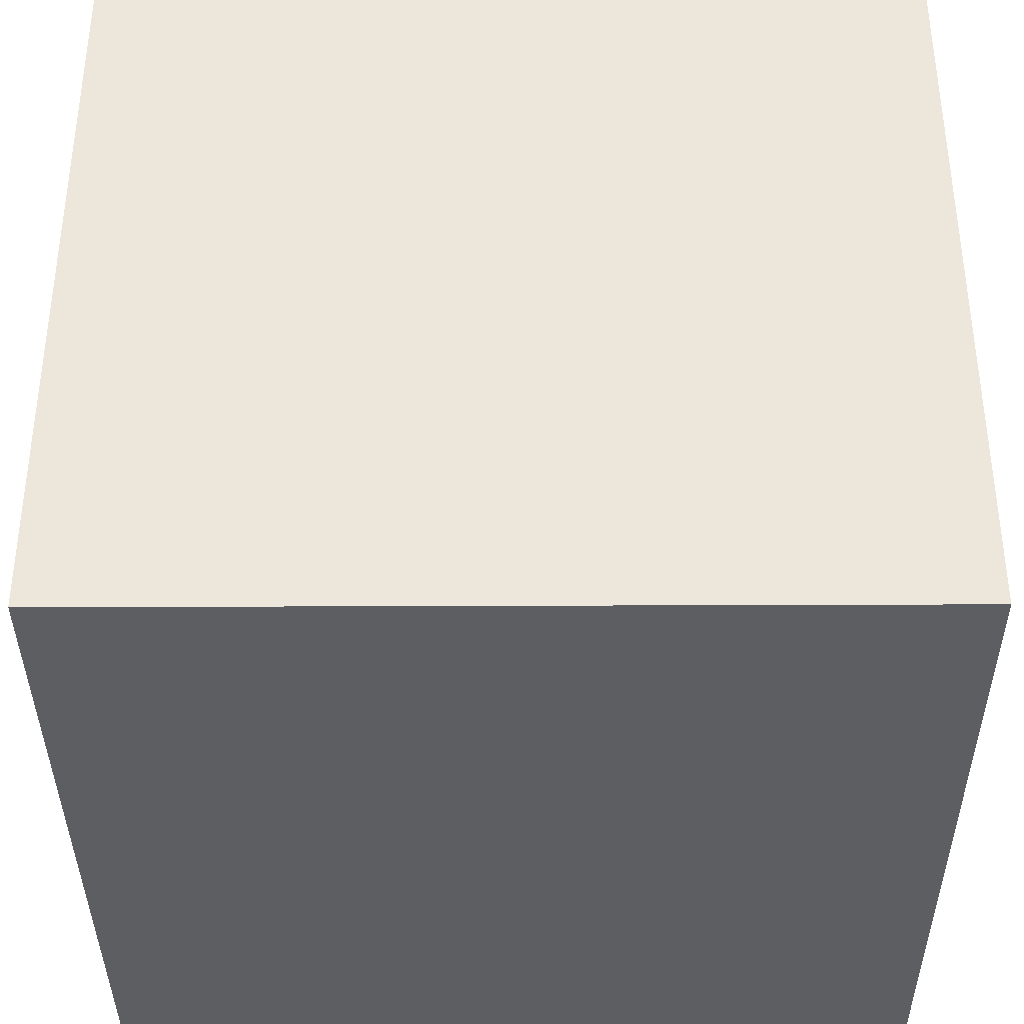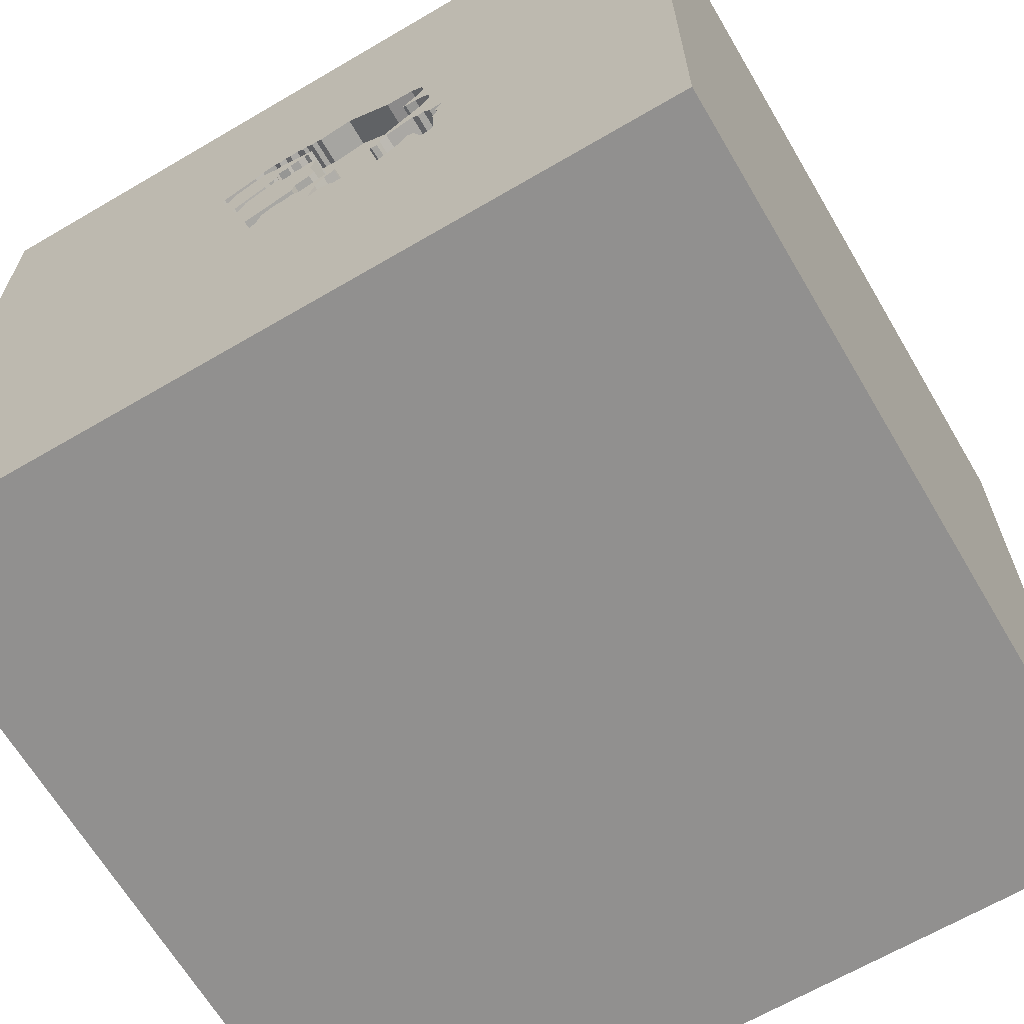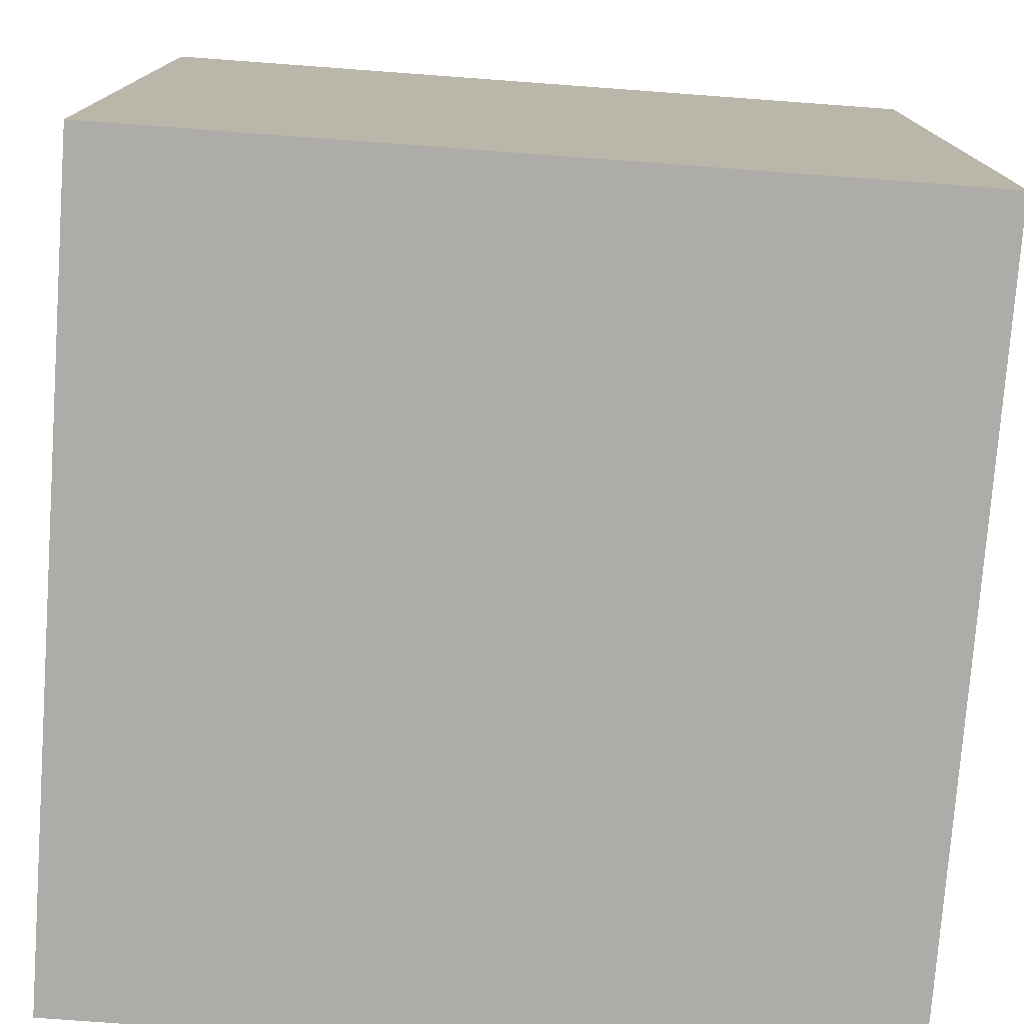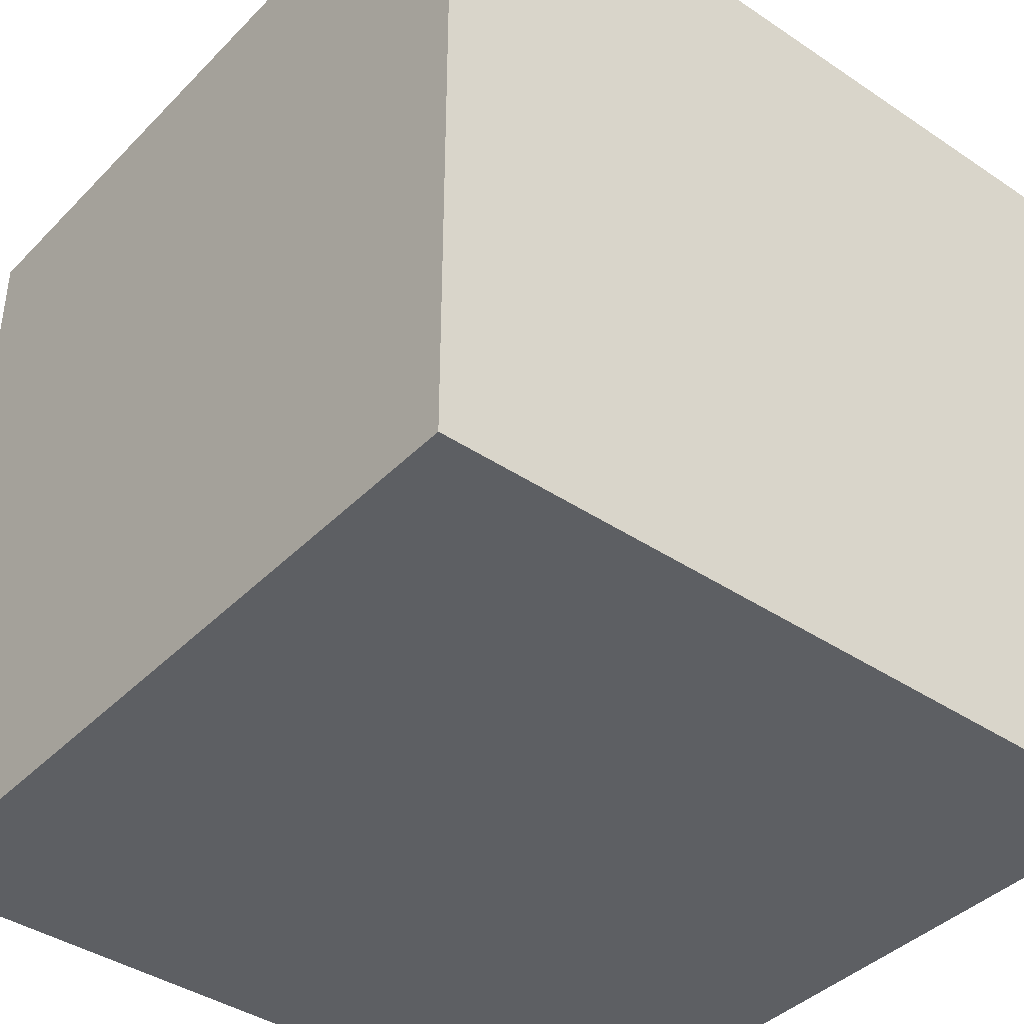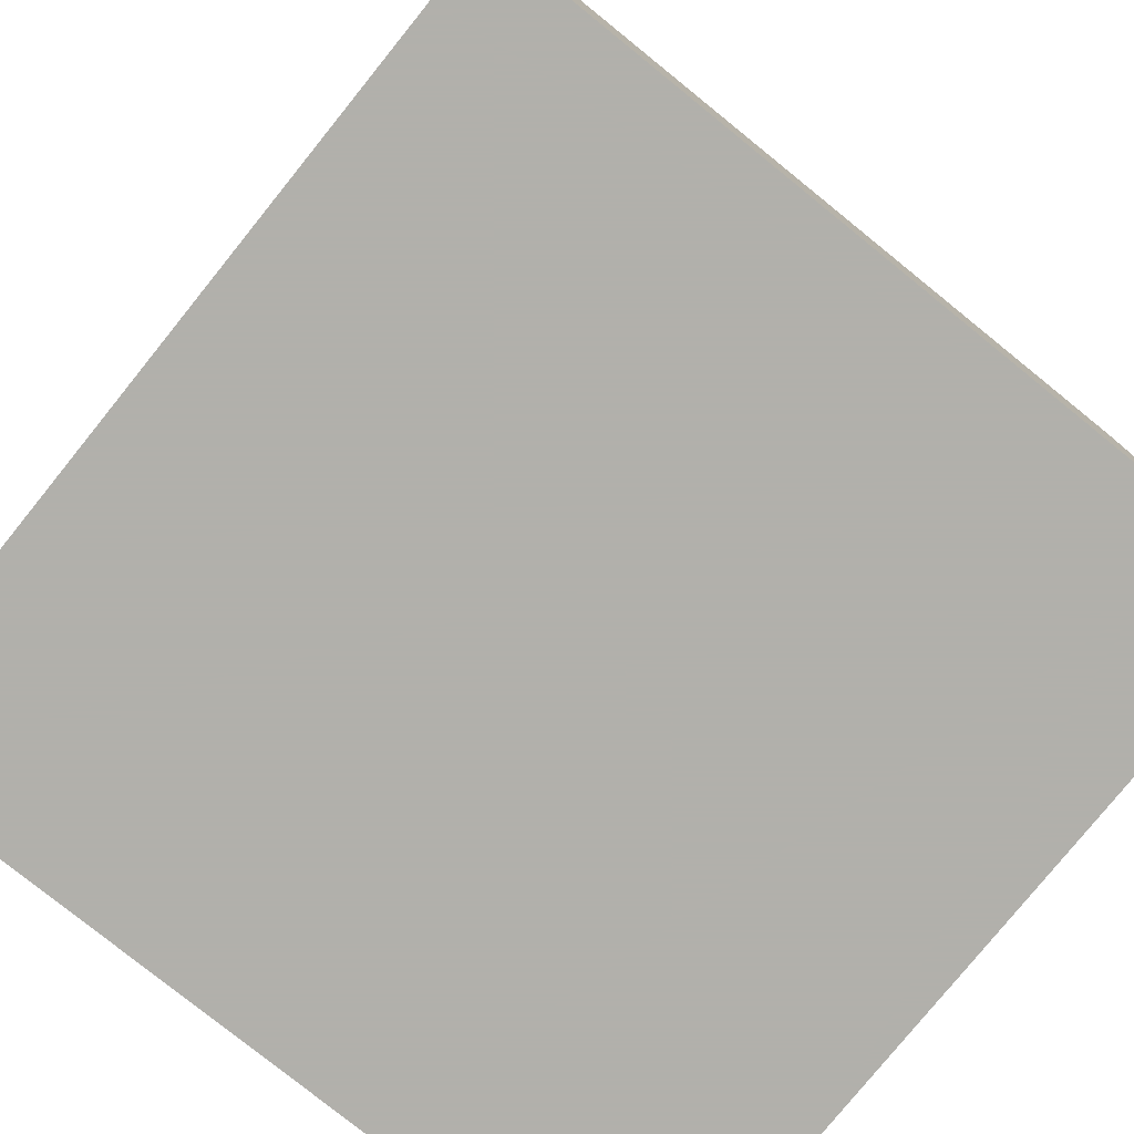
<metadata>
{"format":"obj","ext":"obj","renderer":"f3d","projection":"perspective","resolution":1024,"background":"white","views":[{"elev":-37.4,"azim":0.3,"up":"+Y"},{"elev":-65.7,"azim":-149.5,"up":"+Z"},{"elev":-76.6,"azim":-4.2,"up":"+Z"},{"elev":-40.4,"azim":-39.4,"up":"+Y"},{"elev":-78.5,"azim":141.1,"up":"+Y"}]}
</metadata>
<code>
o camel_58
v -0.458 1.5 -0.1982
v -0.5204 1.5 -0.00177
v -0.5204 1.4 -0.00177
v -0.5824 1.5 -0.0871
v -0.5824 1.4 -0.0871
v -0.569 1.5 -0.2698
v -0.2984 1.5 -0.07852
v 0.1038 1.5 0.3132
v 0.04254 1.5 0.3772
v 0.1189 1.5 0.3122
v 0.1189 1.4 0.3122
v -0.5612 1.5 -0.137
v -0.5612 1.4 -0.137
v 0.1164 1.5 0.4713
v -0.04322 1.5 0.09982
v 0.2694 1.5 0.1059
v 0.2694 1.4 0.1059
v 0.1102 1.5 0.3968
v 0.1102 1.4 0.3968
v -0.04705 1.5 0.212
v 0.3727 1.5 0.3703
v 0.3727 1.4 0.3703
v 0.1481 1.5 -0.1389
v 0.1481 1.4 -0.1389
v -0.1628 1.5 -0.2543
v 0.0237 1.5 0.465
v 0.2462 1.5 0.1593
v 0.2462 1.4 0.1593
v -0.2492 1.5 -0.28
v -0.2492 1.4 -0.28
v -0.4984 1.5 0.2971
v -0.4984 1.4 0.2971
v -0.9766 1.5 0.3516
v 0.1057 1.5 -0.1123
v 0.008832 1.5 0.3489
v 0.008832 1.4 0.3489
v -0.4771 1.5 0.2266
v -0.4771 1.4 0.2266
v 0.03038 1.5 -0.03555
v -0.06041 1.5 -0.2448
v -0.06041 1.4 -0.2448
v 0.2822 1.5 0.09934
v -0.4959 1.5 -0.008618
v 0.3044 1.5 0.1577
v 0.3044 1.4 0.1577
v -0.1036 1.5 -0.221
v -0.1036 1.4 -0.221
v 0.1293 1.5 0.4648
v 0.1293 1.4 0.4648
v 0.2822 1.4 0.09934
v 1.5 1.5 1.5
v 1.5 -1.5 -1.5
v 1.5 -1.5 1.5
v 0.3295 1.5 0.3208
v 0.224 1.5 -0.09849
v 0.3153 1.5 0.3541
v 0.3641 1.5 0.3815
v 0.192 1.5 -0.2128
v 0.3641 1.4 0.3815
v 0.1494 1.5 0.4738
v 0.3295 1.4 0.3208
v -0.1786 1.5 0.4863
v -0.5166 1.5 0.2113
v -0.5166 1.4 0.2113
v -0.03862 1.5 0.02188
v -0.5709 1.5 -0.06685
v -0.5709 1.4 -0.06685
v 0.1494 1.4 0.4738
v 0.03376 1.5 0.3331
v 0.2363 1.5 0.3919
v -0.1942 1.5 -0.2514
v -0.1942 1.4 -0.2514
v -0.329 1.5 -0.2929
v -0.1116 1.5 -0.1132
v -0.05616 1.5 0.4521
v -0.1448 1.5 -0.07456
v 0.2011 1.5 0.4594
v 0.04494 1.5 -0.1042
v 0.1694 1.5 0.2306
v 0.1694 1.4 0.2306
v -0.4367 1.4 0.2241
v -0.05854 1.5 0.04505
v -0.5079 1.5 0.3262
v -0.007052 1.5 0.3445
v -0.007052 1.4 0.3445
v 0.2119 1.5 0.4036
v 0.1358 1.5 0.2576
v -0.5335 1.5 0.1926
v 0.03913 1.5 0.2055
v 0.03913 1.4 0.2055
v 0.1225 1.5 0.2203
v 0.1225 1.4 0.2203
v -0.4959 1.4 -0.008618
v 0.09506 1.5 0.1957
v 0.09506 1.4 0.1957
v 0.1663 1.5 -0.1997
v 0.1663 1.4 -0.1997
v -0.07719 1.5 -0.158
v -0.07719 1.4 -0.158
v 0.1057 1.4 -0.1123
v 0.02123 1.5 0.00514
v -0.3668 1.5 0.002193
v 0.3411 1.5 0.313
v -0.4236 1.5 -0.243
v -0.4236 1.4 -0.243
v 0.01976 1.5 0.1991
v 0.01976 1.4 0.1991
v -0.1528 1.5 -0.09284
v -0.1528 1.4 -0.09284
v -0.008764 1.5 -0.1126
v -1.5 -1.5 -1.5
v -0.6018 1.5 -0.02007
v -1.5 1.5 1.5
v -1.5 1.5 -1.5
v -1.5 -1.5 1.5
v -0.4367 1.5 0.2241
v -0.05616 1.4 0.4521
v 0.2011 1.4 0.4594
v 0.08072 1.5 0.4696
v -0.4843 1.5 -0.2084
v -0.4843 1.4 -0.2084
v -0.1245 1.5 -0.2328
v -0.01623 1.5 0.4585
v -0.01623 1.4 0.4585
v 0.224 1.4 -0.09849
v 0.2958 1.5 0.1689
v -0.5537 1.5 -0.2887
v -0.5537 1.4 -0.2887
v 0.007381 1.5 0.4695
v -0.5172 1.5 0.1147
v -0.3054 1.5 -0.2819
v 0.3517 1.5 0.3058
v 0.3517 1.4 0.3058
v 0.2173 1.5 0.2072
v -0.04705 1.4 0.212
v 0.1218 1.5 0.2703
v 0.1218 1.4 0.2703
v -0.3077 1.5 -0.0906
v -0.3077 1.4 -0.0906
v 0.1259 1.5 0.2956
v 0.06653 1.5 -0.1161
v 0.06653 1.4 -0.1161
v -0.4547 1.5 0.3905
v -0.4547 1.4 0.3905
v 0.007382 1.4 0.4695
v -0.1448 1.4 -0.07456
v 0.1259 1.4 0.2956
v 0.08666 1.5 -0.107
v -0.4247 1.5 0.2355
v -0.4247 1.4 0.2355
v 0.03376 1.4 0.3331
v 0.08666 1.4 -0.107
v 1.5 1.5 -1.5
v -0.378 1.5 -0.2792
v -0.378 1.4 -0.2792
v -0.1786 1.4 0.4863
v 0.0237 1.4 0.465
v -0.6018 1.4 -0.02007
v -0.7129 1.5 -1.035
v -0.5459 1.5 -0.02985
v -0.5459 1.4 -0.02985
v -0.5335 1.4 0.1926
v 0.05785 1.5 0.1885
v -0.367 1.5 -0.03002
v -0.367 1.4 -0.03001
v -0.2984 1.4 -0.07852
v 0.07765 1.5 0.1859
v -0.3397 1.5 -0.05819
v 0.05155 1.5 0.4806
v 0.05155 1.4 0.4806
v -0.3397 1.4 -0.05819
v -0.5161 1.5 -0.2904
v 0.2119 1.4 0.4035
v -0.03527 1.5 0.4639
v -0.03527 1.4 0.4639
v 0.1549 1.5 0.2523
v 0.1549 1.4 0.2523
v 0.1115 1.5 -0.06193
v -0.1552 1.5 -0.08044
v -0.1552 1.4 -0.08044
v -0.05358 1.5 0.1991
v -0.05358 1.4 0.1991
v -0.05345 1.5 -0.2409
v -0.05345 1.4 -0.2409
v -0.3504 1.5 0.3965
v -0.569 1.4 -0.2698
v -0.05854 1.4 0.04505
v -0.008764 1.4 -0.1126
v -0.5172 1.4 0.1147
v -0.4972 1.5 0.3643
v -0.4972 1.4 0.3643
v -0.03862 1.4 0.02188
v -0.1116 1.4 -0.1132
v 0.1004 1.5 0.2147
v 0.1004 1.4 0.2147
v -0.3141 1.5 -0.05067
v -0.3141 1.4 -0.05067
v -0.458 1.4 -0.1982
v 0.3153 1.4 0.3541
v 0.2958 1.4 0.1689
v 0.02123 1.4 0.00514
v -0.03495 1.5 0.1294
v -0.04415 1.5 0.4589
v -0.3504 1.4 0.3965
v -0.2267 1.5 -0.2834
v -0.2267 1.4 -0.2834
v -0.5079 1.4 0.3262
v -0.5161 1.4 -0.2904
v 0.06716 1.5 0.3267
v 0.06716 1.4 0.3267
v 0.192 1.4 -0.2128
v 0.08072 1.4 0.4696
v -0.3404 1.5 -0.02424
v 0.07848 1.5 0.3147
v 0.07848 1.4 0.3147
v -0.5863 1.5 -0.04346
v 0.173 1.5 0.4115
v 0.173 1.4 0.4115
v 0.1358 1.4 0.2576
v 0.03038 1.4 -0.03555
v 0.1036 1.5 0.4778
v -0.1245 1.4 -0.2328
v 0.07765 1.4 0.1859
v 0.05785 1.4 0.1885
v 0.02333 1.5 -0.09224
v 0.02333 1.4 -0.09224
v -0.01365 1.5 0.2056
v -0.277 1.5 -0.2957
v -0.277 1.4 -0.2957
v -0.3125 1.5 -0.05352
v 0.1409 1.5 0.3911
v -0.1354 1.5 -0.2297
v -0.1354 1.4 -0.2297
v -0.03495 1.4 0.1294
v -0.3668 1.4 0.002193
v -0.1628 1.4 -0.2543
v -0.5395 1.5 0.1502
v -0.5395 1.4 0.1502
v -0.4735 1.5 0.008581
v -0.4735 1.4 0.008581
v 0.1036 1.4 0.4778
v -0.3294 1.5 -0.08452
v -0.3294 1.4 -0.08452
v 0.2319 1.5 0.4332
v 0.2319 1.4 0.4332
v 0.1409 1.4 0.3911
v -0.3054 1.4 -0.2819
v -0.329 1.4 -0.2929
v -0.02381 1.5 0.358
v -0.02381 1.4 0.358
v -0.5265 1.5 -0.2963
v -0.5265 1.4 -0.2963
f 111 53 115
f 113 111 115
f 113 114 111
f 53 51 115
f 51 113 115
f 111 52 53
f 33 114 113
f 83 33 113
f 113 185 143
f 190 83 113
f 113 143 190
f 33 83 31
f 149 116 33
f 33 31 149
f 33 63 88
f 237 130 33
f 33 88 237
f 185 113 62
f 37 63 33
f 33 116 37
f 130 112 33
f 112 6 33
f 62 113 51
f 213 196 230
f 138 242 168
f 213 230 138
f 130 102 213
f 213 138 168
f 164 130 213
f 213 168 164
f 112 130 2
f 112 2 160
f 4 6 112
f 62 203 75
f 130 164 239
f 43 2 130
f 130 239 43
f 7 138 230
f 112 216 66
f 112 66 4
f 174 203 62
f 174 62 51
f 129 123 174
f 51 221 119
f 129 174 51
f 169 26 129
f 169 129 51
f 51 119 169
f 12 6 4
f 6 114 33
f 14 221 51
f 48 14 51
f 51 60 48
f 127 159 6
f 153 111 114
f 77 60 51
f 57 244 77
f 51 57 77
f 159 127 251
f 159 251 172
f 153 52 111
f 120 1 104
f 154 73 159
f 120 104 154
f 159 172 120
f 159 120 154
f 21 57 51
f 153 54 103
f 132 21 153
f 153 103 132
f 153 53 52
f 153 51 53
f 153 21 51
f 153 44 54
f 73 131 228
f 71 25 159
f 159 73 228
f 205 71 159
f 228 29 205
f 159 228 205
f 140 10 54
f 54 44 126
f 126 134 140
f 126 140 54
f 70 56 54
f 122 46 159
f 159 25 232
f 159 232 122
f 159 114 6
f 153 55 44
f 134 79 176
f 176 87 136
f 140 134 176
f 176 136 140
f 70 54 10
f 10 8 18
f 231 217 86
f 10 18 231
f 86 70 10
f 10 231 86
f 159 46 40
f 98 74 96
f 96 159 40
f 96 40 183
f 96 183 98
f 58 55 153
f 42 44 55
f 55 16 42
f 9 18 8
f 96 74 110
f 110 78 141
f 141 148 34
f 141 34 96
f 96 110 141
f 178 16 55
f 16 194 91
f 16 91 27
f 84 249 9
f 9 8 214
f 35 84 9
f 209 69 35
f 9 214 209
f 9 209 35
f 96 34 23
f 110 74 76
f 110 225 78
f 58 159 96
f 76 74 108
f 108 179 76
f 65 82 15
f 16 178 39
f 101 65 15
f 16 39 101
f 101 15 16
f 106 89 163
f 94 194 16
f 167 94 16
f 16 106 163
f 163 167 16
f 153 159 58
f 106 16 15
f 202 181 20
f 106 15 202
f 227 106 202
f 202 20 227
f 153 114 159
f 157 124 145
f 250 124 157
f 129 26 157
f 157 145 129
f 145 124 129
f 250 117 124
f 19 250 157
f 123 129 124
f 117 250 156
f 117 175 124
f 250 19 9
f 9 249 250
f 19 157 212
f 26 169 170
f 170 157 26
f 174 123 124
f 124 175 174
f 117 156 75
f 156 250 135
f 175 117 203
f 203 174 175
f 18 9 19
f 249 84 250
f 49 19 212
f 170 212 157
f 62 75 156
f 75 203 117
f 135 204 156
f 250 85 135
f 19 246 18
f 85 250 84
f 246 19 49
f 49 212 241
f 169 119 212
f 212 170 169
f 156 204 62
f 182 204 135
f 85 151 135
f 231 18 246
f 84 35 85
f 246 49 218
f 14 48 49
f 49 241 14
f 119 221 241
f 241 212 119
f 185 62 204
f 204 182 150
f 20 181 182
f 182 135 20
f 36 151 85
f 151 107 135
f 246 218 231
f 36 85 35
f 218 49 68
f 221 14 241
f 48 60 49
f 204 144 185
f 144 204 150
f 235 150 182
f 181 202 182
f 151 36 69
f 90 107 151
f 227 20 135
f 135 107 227
f 217 231 218
f 35 69 36
f 118 218 68
f 68 49 60
f 143 185 144
f 32 144 150
f 150 235 81
f 235 182 187
f 234 182 202
f 107 90 106
f 215 90 151
f 106 227 107
f 86 217 218
f 218 173 86
f 118 173 218
f 118 68 77
f 60 77 68
f 144 191 143
f 32 191 144
f 32 150 31
f 116 149 150
f 150 81 116
f 189 81 235
f 187 197 235
f 182 234 187
f 234 202 15
f 69 209 210
f 210 151 69
f 89 106 90
f 215 195 90
f 210 215 151
f 245 173 118
f 190 143 191
f 32 207 191
f 149 31 150
f 31 83 32
f 81 189 38
f 189 235 102
f 102 130 189
f 146 197 187
f 213 102 235
f 235 197 213
f 187 234 15
f 15 82 187
f 163 89 90
f 90 224 163
f 195 215 137
f 195 224 90
f 209 214 215
f 215 210 209
f 173 199 70
f 70 86 173
f 173 245 199
f 77 244 245
f 245 118 77
f 83 190 191
f 191 207 83
f 207 32 83
f 37 116 81
f 81 38 37
f 38 189 64
f 197 146 180
f 192 146 187
f 196 213 197
f 82 65 187
f 92 195 137
f 137 215 147
f 224 195 223
f 214 8 215
f 56 70 199
f 199 245 59
f 244 57 245
f 38 64 37
f 64 189 238
f 130 237 238
f 238 189 130
f 197 180 166
f 76 179 180
f 180 146 76
f 146 192 188
f 192 187 65
f 197 166 7
f 230 196 197
f 7 230 197
f 224 223 163
f 195 92 91
f 91 194 195
f 219 92 137
f 140 136 137
f 137 147 140
f 11 147 215
f 95 223 195
f 11 215 8
f 8 10 11
f 54 56 199
f 199 61 54
f 59 22 199
f 59 245 57
f 63 37 64
f 64 238 162
f 237 88 238
f 180 109 166
f 179 108 180
f 146 188 76
f 220 188 192
f 167 163 223
f 194 94 195
f 219 177 92
f 136 87 219
f 219 137 136
f 147 11 140
f 223 95 167
f 95 195 94
f 10 140 11
f 61 199 22
f 57 21 22
f 22 59 57
f 64 162 88
f 88 63 64
f 162 238 88
f 109 180 108
f 109 139 166
f 110 76 188
f 220 226 188
f 220 192 201
f 65 101 201
f 201 192 65
f 166 139 7
f 27 91 92
f 92 28 27
f 87 176 177
f 177 219 87
f 80 92 177
f 94 167 95
f 103 54 61
f 61 133 103
f 133 61 22
f 139 109 72
f 188 226 110
f 152 226 220
f 220 201 101
f 101 39 220
f 138 7 139
f 80 28 92
f 176 79 177
f 80 177 79
f 133 132 103
f 133 22 21
f 21 132 133
f 193 109 108
f 108 74 193
f 30 139 72
f 109 233 72
f 225 110 226
f 142 226 152
f 100 152 220
f 220 39 178
f 139 243 138
f 16 27 28
f 28 17 16
f 200 28 80
f 80 79 134
f 193 233 109
f 30 247 139
f 30 72 206
f 233 236 72
f 78 225 226
f 226 142 78
f 148 141 142
f 142 152 148
f 34 148 152
f 152 100 34
f 125 100 220
f 178 55 125
f 125 220 178
f 242 138 243
f 243 139 105
f 28 45 17
f 28 200 45
f 134 126 200
f 200 80 134
f 99 233 193
f 74 98 99
f 99 193 74
f 247 30 229
f 155 139 247
f 30 206 29
f 206 72 205
f 236 233 25
f 25 71 72
f 72 236 25
f 142 141 78
f 100 125 24
f 55 58 125
f 168 242 243
f 243 171 168
f 243 105 198
f 155 105 139
f 17 50 16
f 50 17 45
f 126 44 45
f 45 200 126
f 47 233 99
f 247 229 131
f 29 228 229
f 229 30 29
f 248 155 247
f 205 29 206
f 71 205 72
f 232 25 233
f 100 24 34
f 125 211 24
f 211 125 58
f 243 165 171
f 243 198 165
f 198 105 1
f 154 104 105
f 105 155 154
f 42 16 50
f 50 45 42
f 44 42 45
f 222 233 47
f 184 47 99
f 98 183 184
f 184 99 98
f 228 131 229
f 73 154 155
f 155 248 73
f 131 73 248
f 248 247 131
f 122 232 233
f 233 222 122
f 23 34 24
f 97 24 211
f 171 165 168
f 165 198 93
f 104 1 105
f 1 120 198
f 222 47 122
f 184 41 47
f 183 40 184
f 24 97 23
f 58 96 97
f 97 211 58
f 164 168 165
f 240 165 93
f 13 93 198
f 121 198 120
f 46 122 47
f 41 184 40
f 40 46 47
f 47 41 40
f 96 23 97
f 165 240 164
f 43 239 240
f 240 93 43
f 93 13 161
f 121 13 198
f 120 172 121
f 239 164 240
f 93 161 3
f 161 13 67
f 13 121 186
f 208 121 172
f 93 3 43
f 3 161 2
f 161 67 158
f 5 67 13
f 13 186 12
f 208 186 121
f 2 43 3
f 160 2 161
f 161 158 160
f 158 67 216
f 216 112 158
f 4 66 67
f 67 5 4
f 5 13 4
f 6 12 186
f 12 4 13
f 128 186 208
f 172 251 252
f 252 208 172
f 112 160 158
f 66 216 67
f 186 128 6
f 128 208 252
f 251 127 252
f 127 6 128
f 128 252 127

</code>
